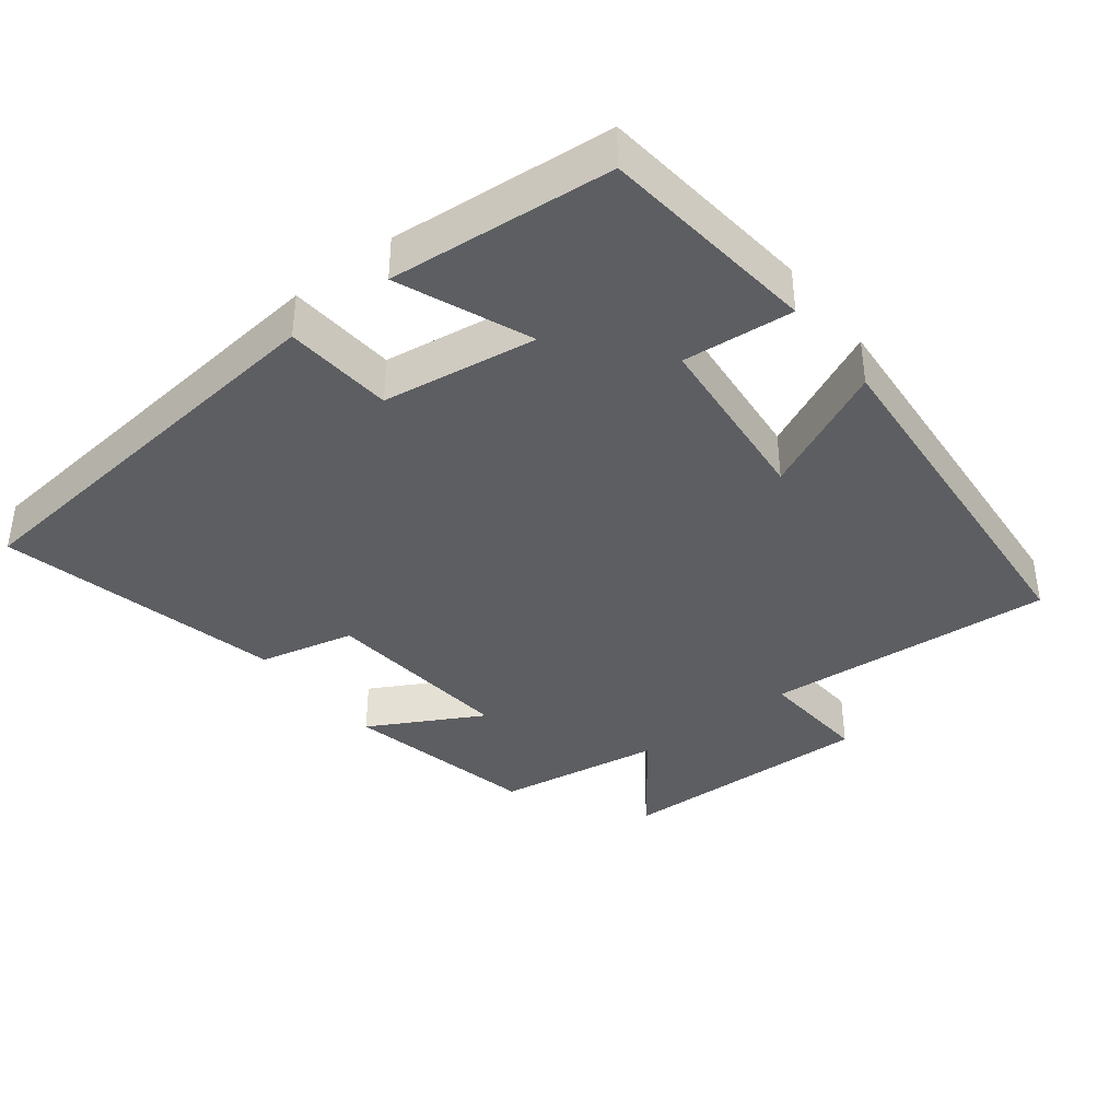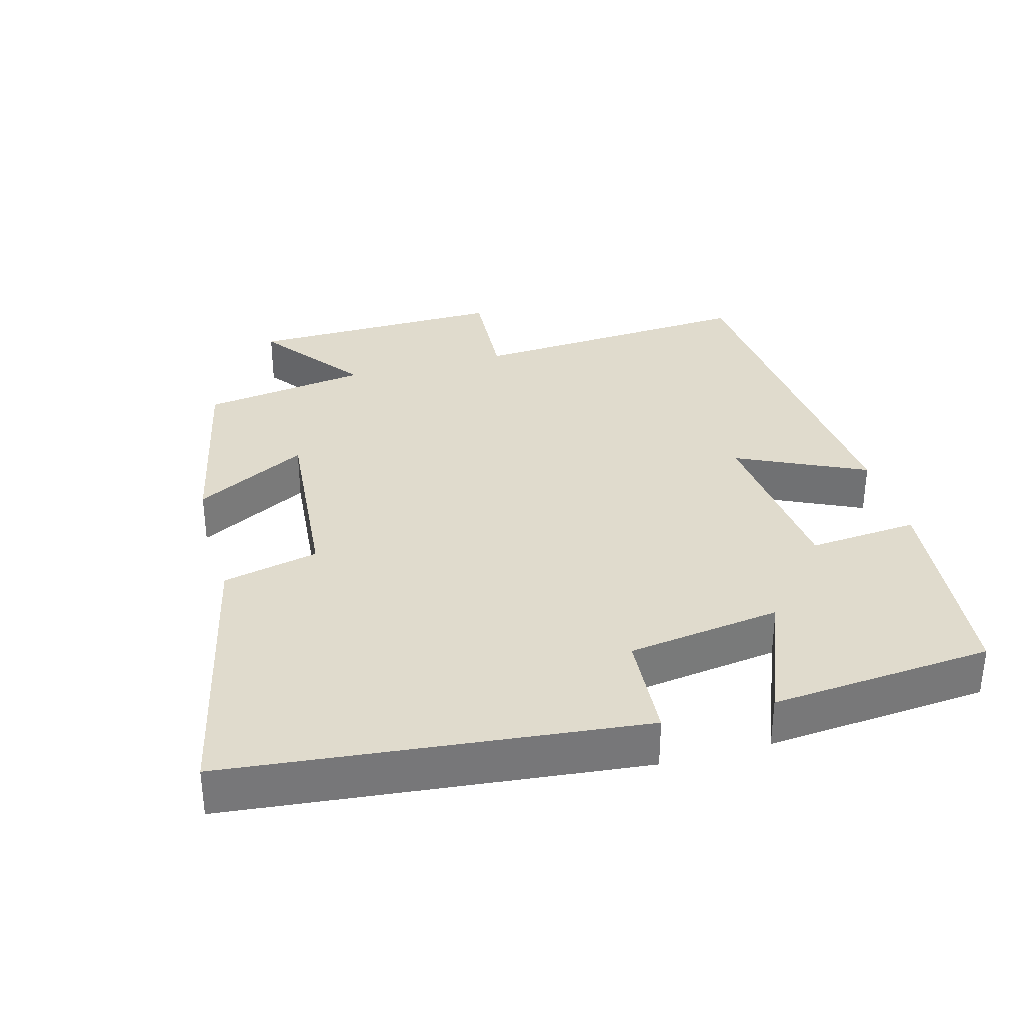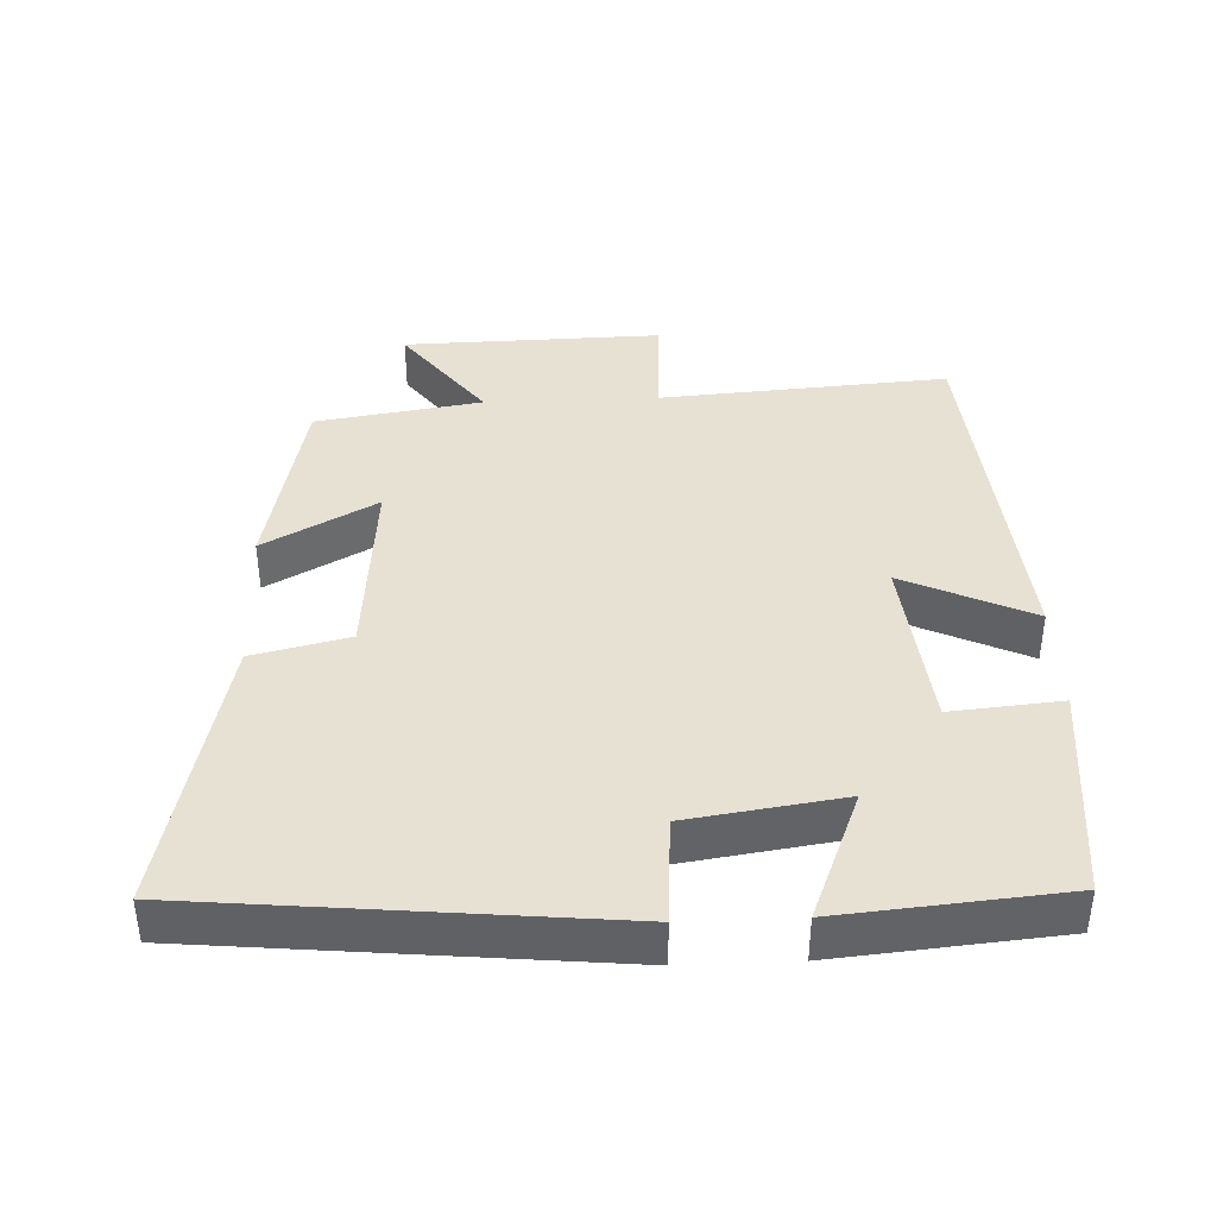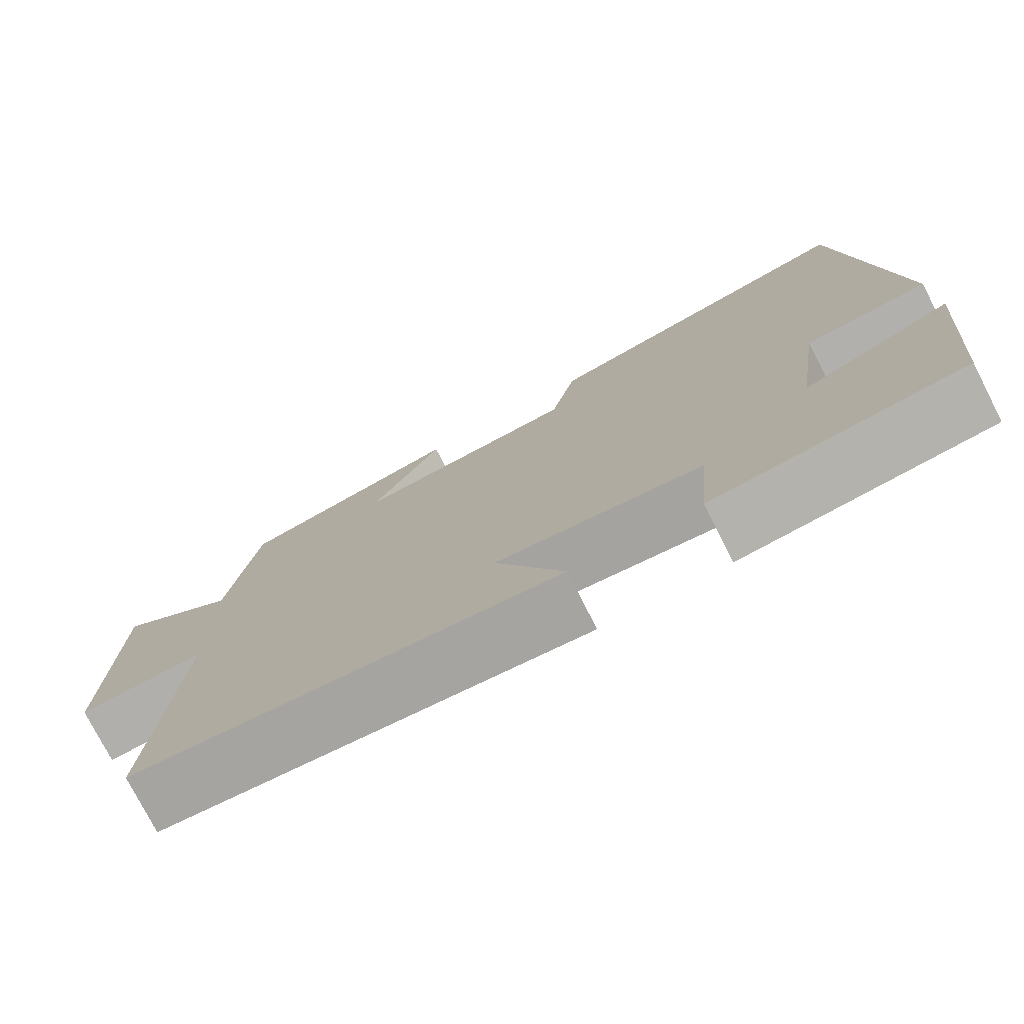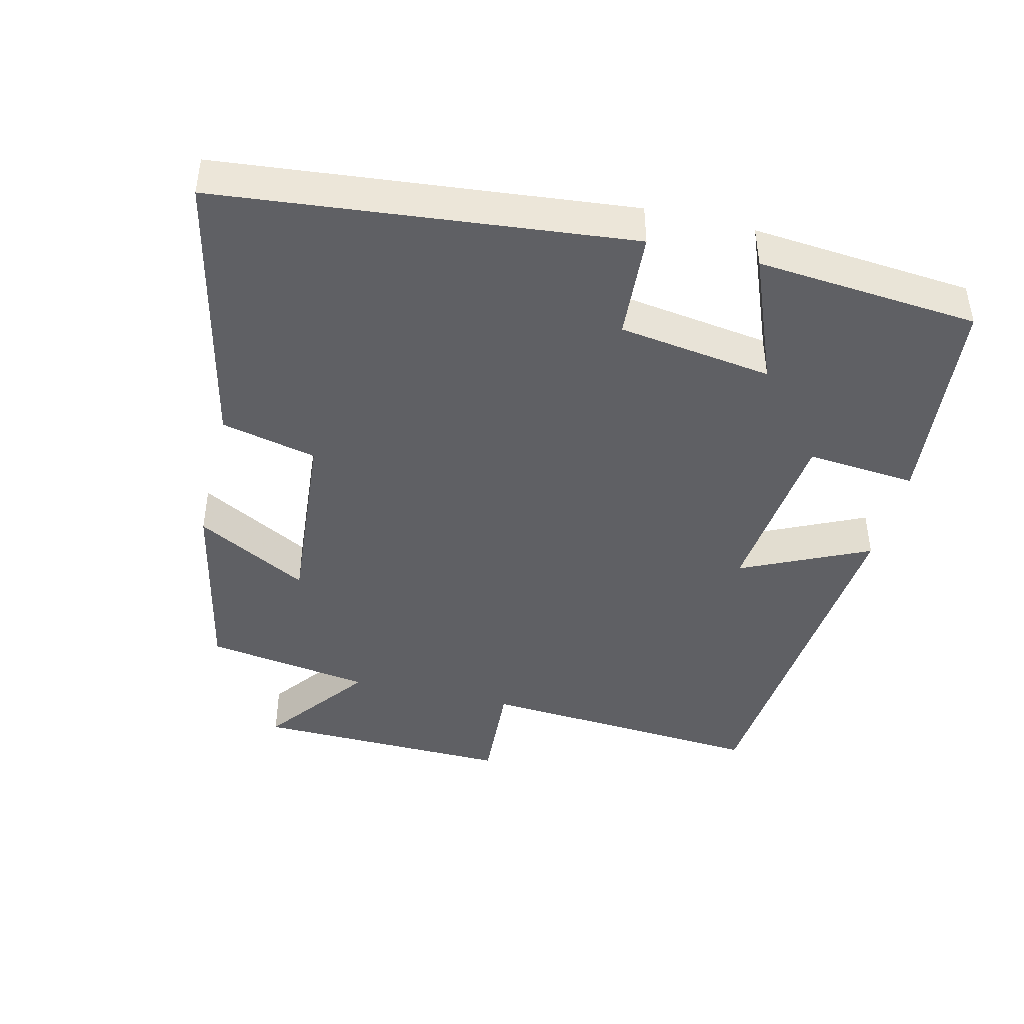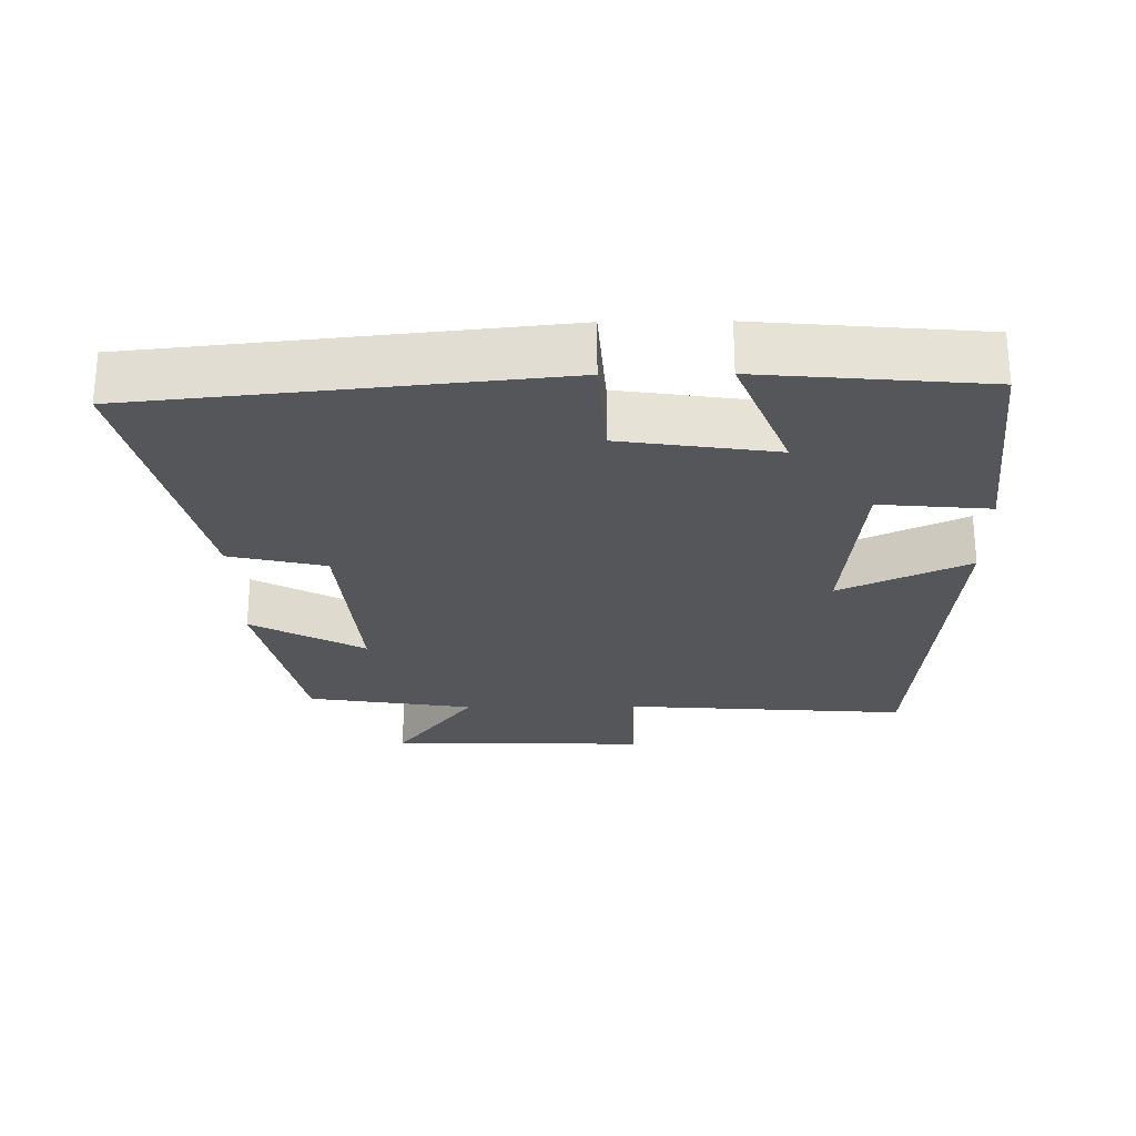
<metadata>
{"format":"obj","ext":"obj","renderer":"f3d","projection":"perspective","resolution":1024,"background":"white","views":[{"elev":-38.3,"azim":128.0,"up":"+Y"},{"elev":33.2,"azim":74.7,"up":"+Y"},{"elev":39.6,"azim":87.5,"up":"+Y"},{"elev":-76.4,"azim":27.1,"up":"+Z"},{"elev":-43.4,"azim":76.3,"up":"+Y"},{"elev":-25.6,"azim":90.7,"up":"+Y"}]}
</metadata>
<code>
v -0.463 0.07 0.441
v -0.185 0.07 0.5
v -0.273 0.07 0.339
v 0.003 0.07 0.363
v 0.035 0.07 0.5
v 0.44 0.07 0.591
v 0.5 0.07 0.005
v 0.345 0.07 -0.006
v 0.313 0.07 -0.226
v 0.5 0.07 -0.151
v 0.472 0.07 -0.468
v 0.16 0.07 -0.5
v 0.174 0.07 -0.343
v -0.084 0.07 -0.317
v 0.002 0.07 -0.5
v -0.53 0.07 -0.456
v -0.5 0.07 -0.043
v -0.66 0.07 -0.053
v -0.652 0.07 0.317
v -0.5 0.07 0.203
v -0.463 0 0.441
v -0.185 0 0.5
v -0.273 0 0.339
v 0.003 0 0.363
v 0.035 0 0.5
v 0.44 0 0.591
v 0.5 0 0.005
v 0.345 0 -0.006
v 0.313 0 -0.226
v 0.5 0 -0.151
v 0.472 0 -0.468
v 0.16 0 -0.5
v 0.174 0 -0.343
v -0.084 0 -0.317
v 0.002 0 -0.5
v -0.53 0 -0.456
v -0.5 0 -0.043
v -0.66 0 -0.053
v -0.652 0 0.317
v -0.5 0 0.203
f 17 18 19 20
f 1 2 3
f 20 1 3
f 17 20 3
f 14 15 16 17
f 17 3 4
f 14 17 4
f 13 14 4
f 11 12 13
f 10 11 13
f 9 10 13
f 13 4 5
f 9 13 5
f 8 9 5
f 5 6 7 8
f 40 39 38 37
f 23 22 21
f 23 21 40
f 23 40 37
f 37 36 35 34
f 24 23 37
f 24 37 34
f 24 34 33
f 33 32 31
f 33 31 30
f 33 30 29
f 25 24 33
f 25 33 29
f 25 29 28
f 28 27 26 25
f 1 21 22 2
f 2 22 23 3
f 3 23 24 4
f 4 24 25 5
f 5 25 26 6
f 6 26 27 7
f 7 27 28 8
f 8 28 29 9
f 9 29 30 10
f 10 30 31 11
f 11 31 32 12
f 12 32 33 13
f 13 33 34 14
f 14 34 35 15
f 15 35 36 16
f 16 36 37 17
f 17 37 38 18
f 18 38 39 19
f 19 39 40 20
f 20 40 21 1

</code>
